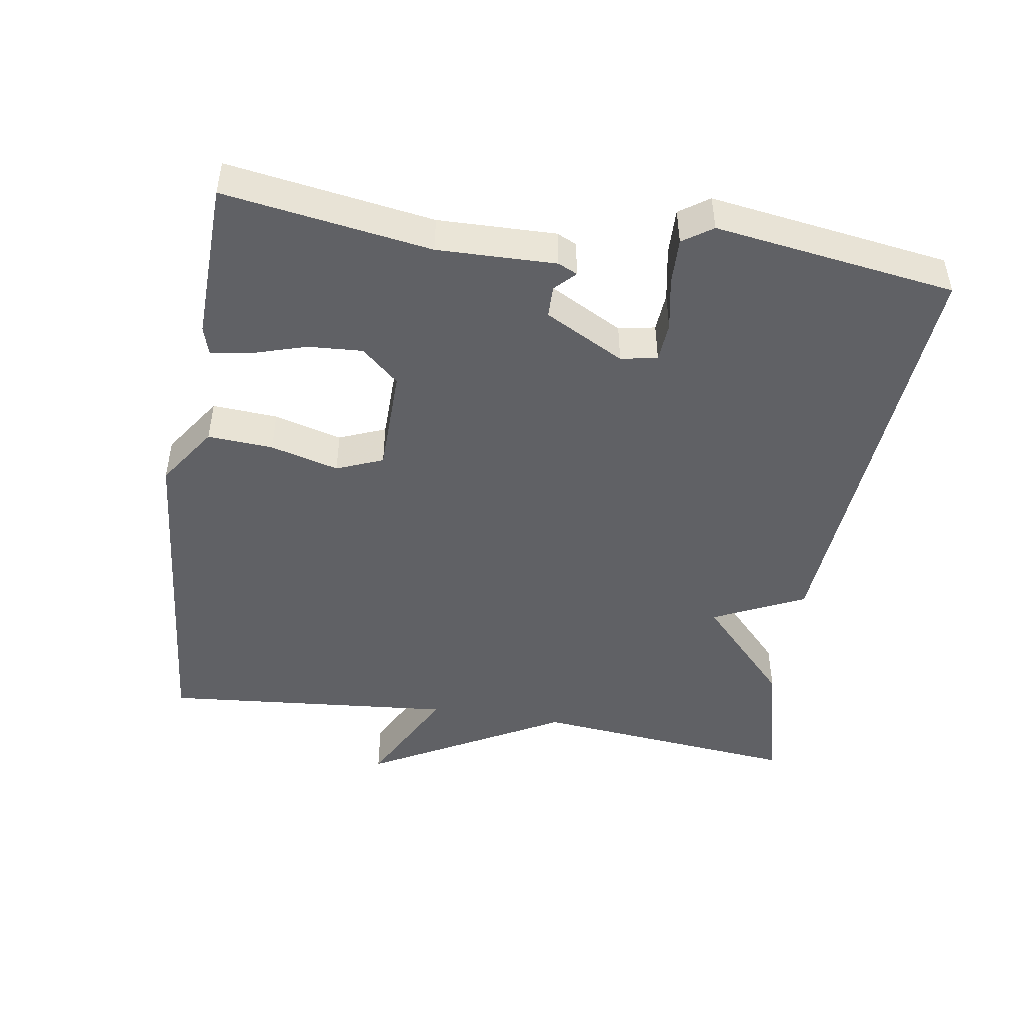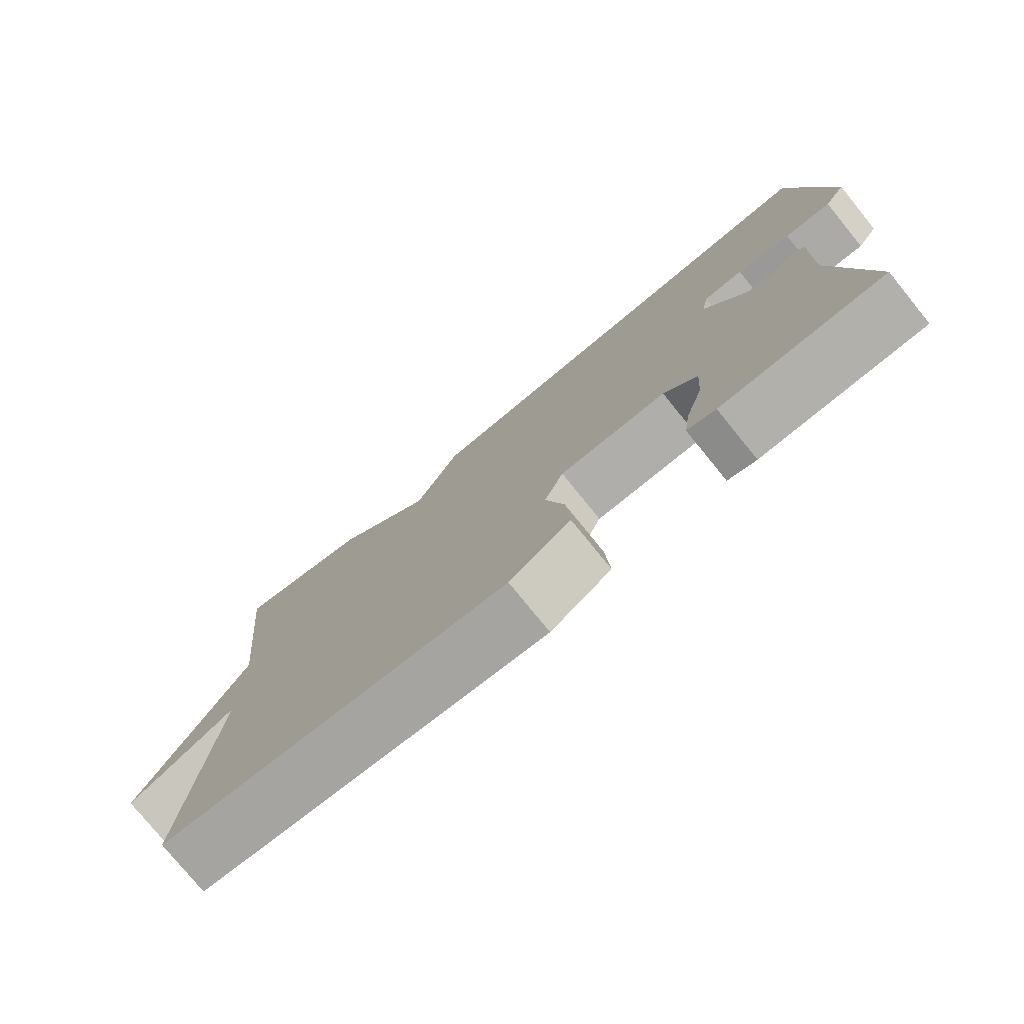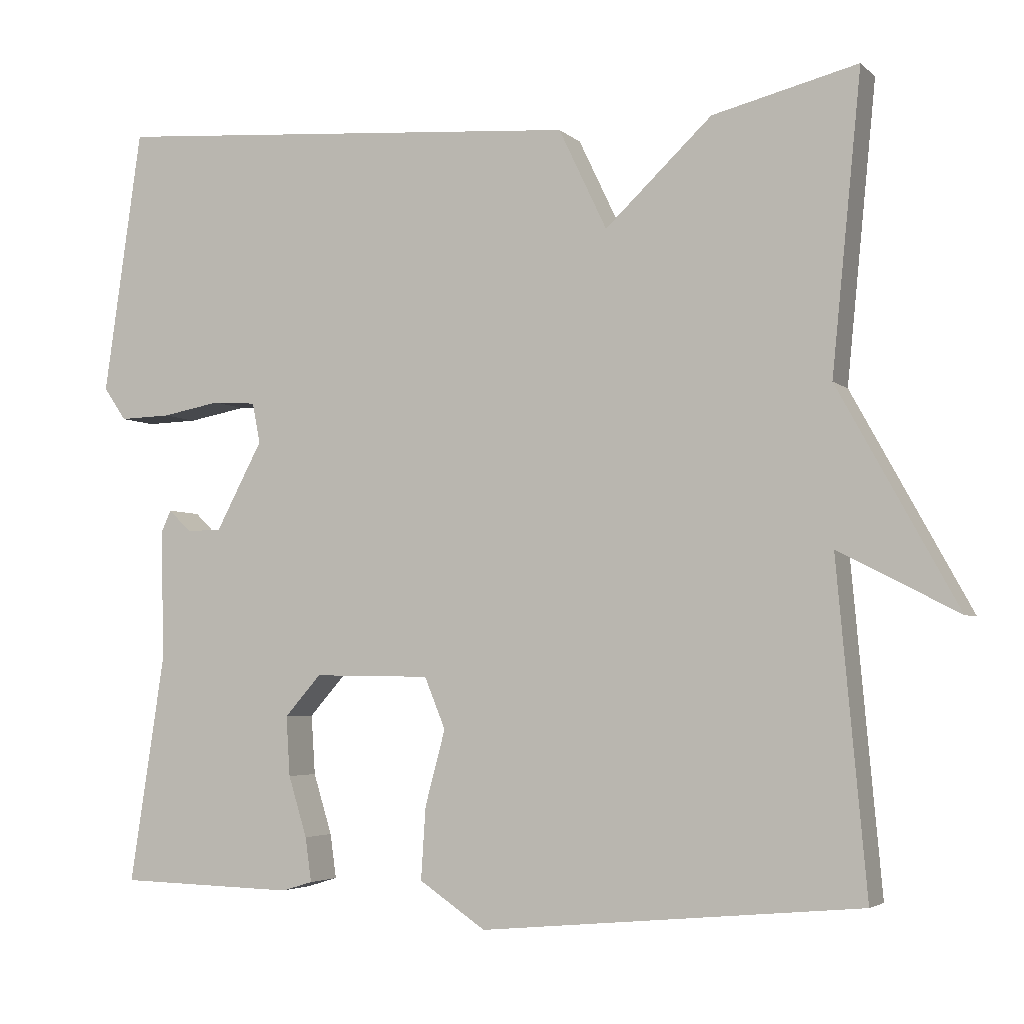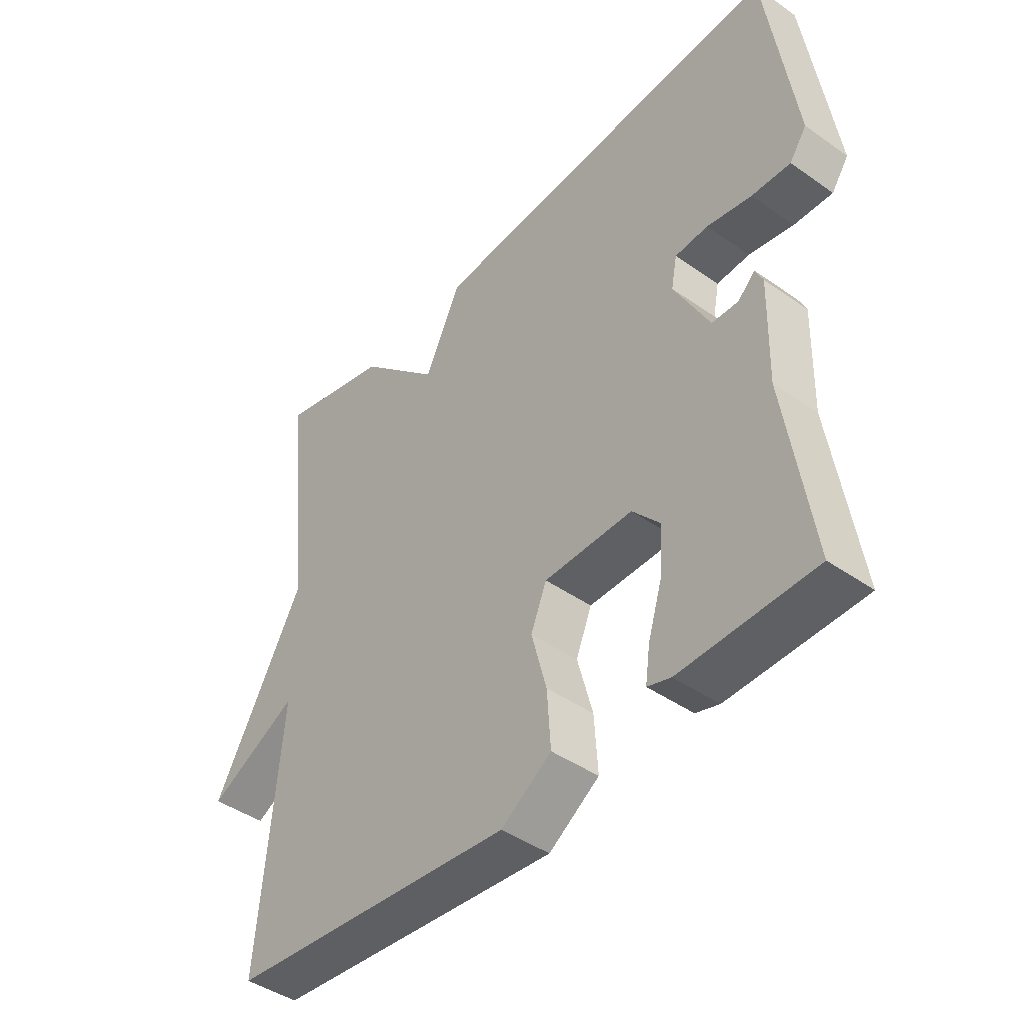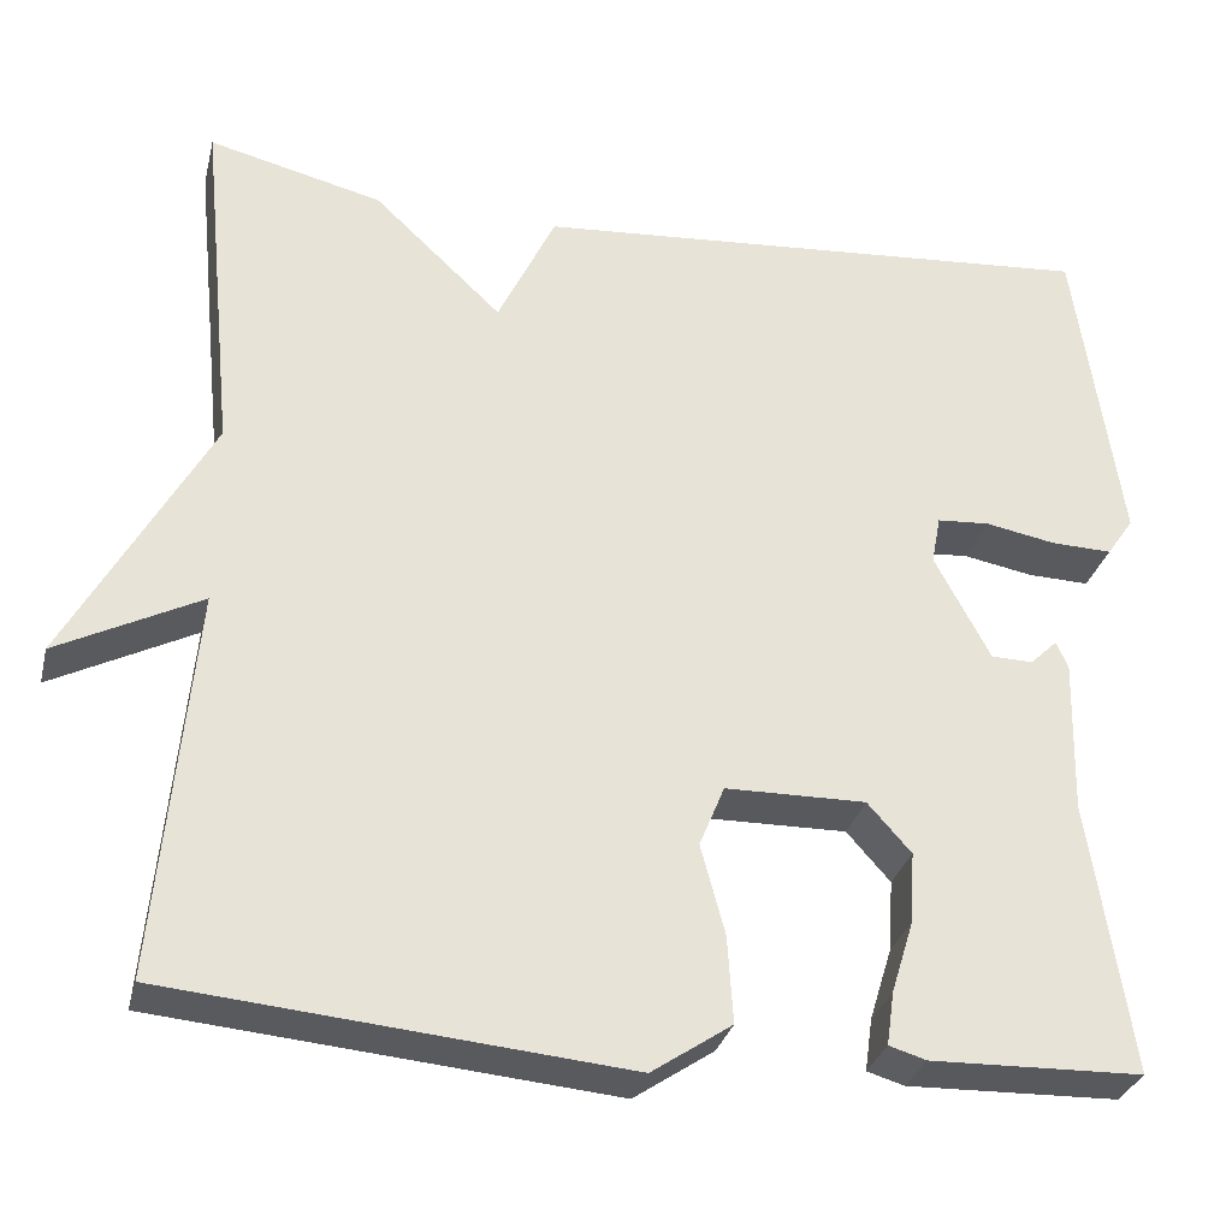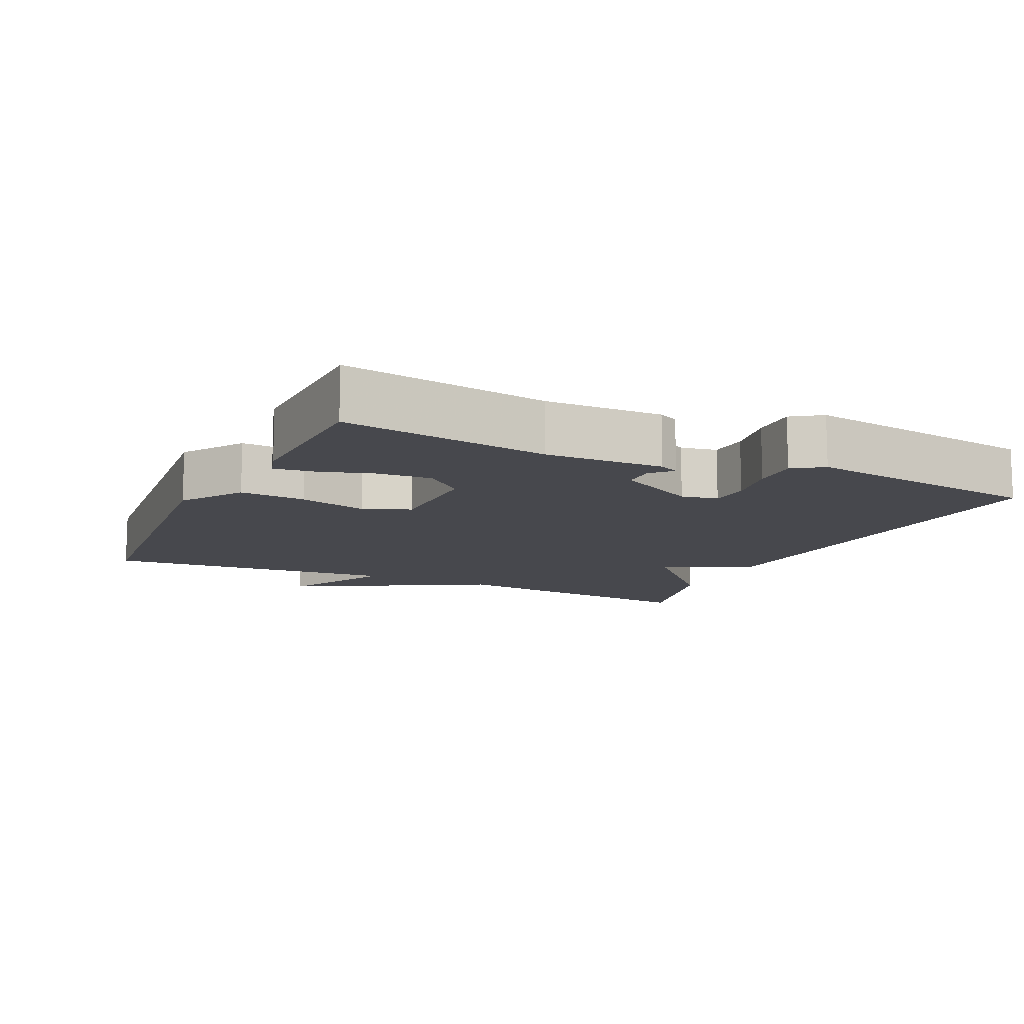
<metadata>
{"format":"obj","ext":"obj","renderer":"f3d","projection":"perspective","resolution":1024,"background":"white","views":[{"elev":-47.2,"azim":-99.1,"up":"+Y"},{"elev":-77.3,"azim":-140.9,"up":"+Z"},{"elev":-4.0,"azim":22.9,"up":"+Z"},{"elev":-43.5,"azim":-129.7,"up":"+Z"},{"elev":-30.5,"azim":166.5,"up":"+Z"},{"elev":-11.9,"azim":-115.2,"up":"+Y"}]}
</metadata>
<code>
v 0.5 0.07 -0.5
v 0.01 0.07 -0.545
v -0.076 0.07 -0.487
v -0.07 0.07 -0.394
v -0.044 0.07 -0.297
v -0.071 0.07 -0.231
v -0.222 0.07 -0.229
v -0.269 0.07 -0.282
v -0.264 0.07 -0.359
v -0.24 0.07 -0.437
v -0.232 0.07 -0.494
v -0.272 0.07 -0.506
v -0.5 0.07 -0.5
v -0.455 0.07 -0.206
v -0.459 0.07 -0.038
v -0.446 0.07 -0.01
v -0.417 0.07 -0.038
v -0.372 0.07 -0.037
v -0.312 0.07 0.076
v -0.322 0.07 0.128
v -0.378 0.07 0.132
v -0.454 0.07 0.118
v -0.52 0.07 0.116
v -0.549 0.07 0.158
v -0.5 0.07 0.5
v 0.113 0.07 0.454
v 0.175 0.07 0.324
v 0.313 0.07 0.454
v 0.5 0.07 0.5
v 0.462 0.07 0.119
v 0.616 0.07 -0.16
v 0.462 0.07 -0.081
v 0.5 0 -0.5
v 0.01 0 -0.545
v -0.076 0 -0.487
v -0.07 0 -0.394
v -0.044 0 -0.297
v -0.071 0 -0.231
v -0.222 0 -0.229
v -0.269 0 -0.282
v -0.264 0 -0.359
v -0.24 0 -0.437
v -0.232 0 -0.494
v -0.272 0 -0.506
v -0.5 0 -0.5
v -0.455 0 -0.206
v -0.459 0 -0.038
v -0.446 0 -0.01
v -0.417 0 -0.038
v -0.372 0 -0.037
v -0.312 0 0.076
v -0.322 0 0.128
v -0.378 0 0.132
v -0.454 0 0.118
v -0.52 0 0.116
v -0.549 0 0.158
v -0.5 0 0.5
v 0.113 0 0.454
v 0.175 0 0.324
v 0.313 0 0.454
v 0.5 0 0.5
v 0.462 0 0.119
v 0.616 0 -0.16
v 0.462 0 -0.081
f 30 31 32
f 27 28 29 30
f 27 30 32
f 25 26 27
f 24 25 27
f 23 24 27
f 22 23 27
f 21 22 27
f 20 21 27
f 27 32 1
f 20 27 1
f 19 20 1
f 14 15 16 17
f 14 17 18
f 13 14 18
f 12 13 18
f 11 12 18
f 10 11 18
f 9 10 18
f 8 9 18 19
f 3 4 5
f 2 3 5
f 1 2 5
f 1 5 6
f 19 1 6
f 7 8 19
f 6 7 19
f 64 63 62
f 62 61 60 59
f 64 62 59
f 59 58 57
f 59 57 56
f 59 56 55
f 59 55 54
f 59 54 53
f 59 53 52
f 33 64 59
f 33 59 52
f 33 52 51
f 49 48 47 46
f 50 49 46
f 50 46 45
f 50 45 44
f 50 44 43
f 50 43 42
f 50 42 41
f 51 50 41 40
f 37 36 35
f 37 35 34
f 37 34 33
f 38 37 33
f 38 33 51
f 51 40 39
f 51 39 38
f 1 33 34 2
f 2 34 35 3
f 3 35 36 4
f 4 36 37 5
f 5 37 38 6
f 6 38 39 7
f 7 39 40 8
f 8 40 41 9
f 9 41 42 10
f 10 42 43 11
f 11 43 44 12
f 12 44 45 13
f 13 45 46 14
f 14 46 47 15
f 15 47 48 16
f 16 48 49 17
f 17 49 50 18
f 18 50 51 19
f 19 51 52 20
f 20 52 53 21
f 21 53 54 22
f 22 54 55 23
f 23 55 56 24
f 24 56 57 25
f 25 57 58 26
f 26 58 59 27
f 27 59 60 28
f 28 60 61 29
f 29 61 62 30
f 30 62 63 31
f 31 63 64 32
f 32 64 33 1

</code>
